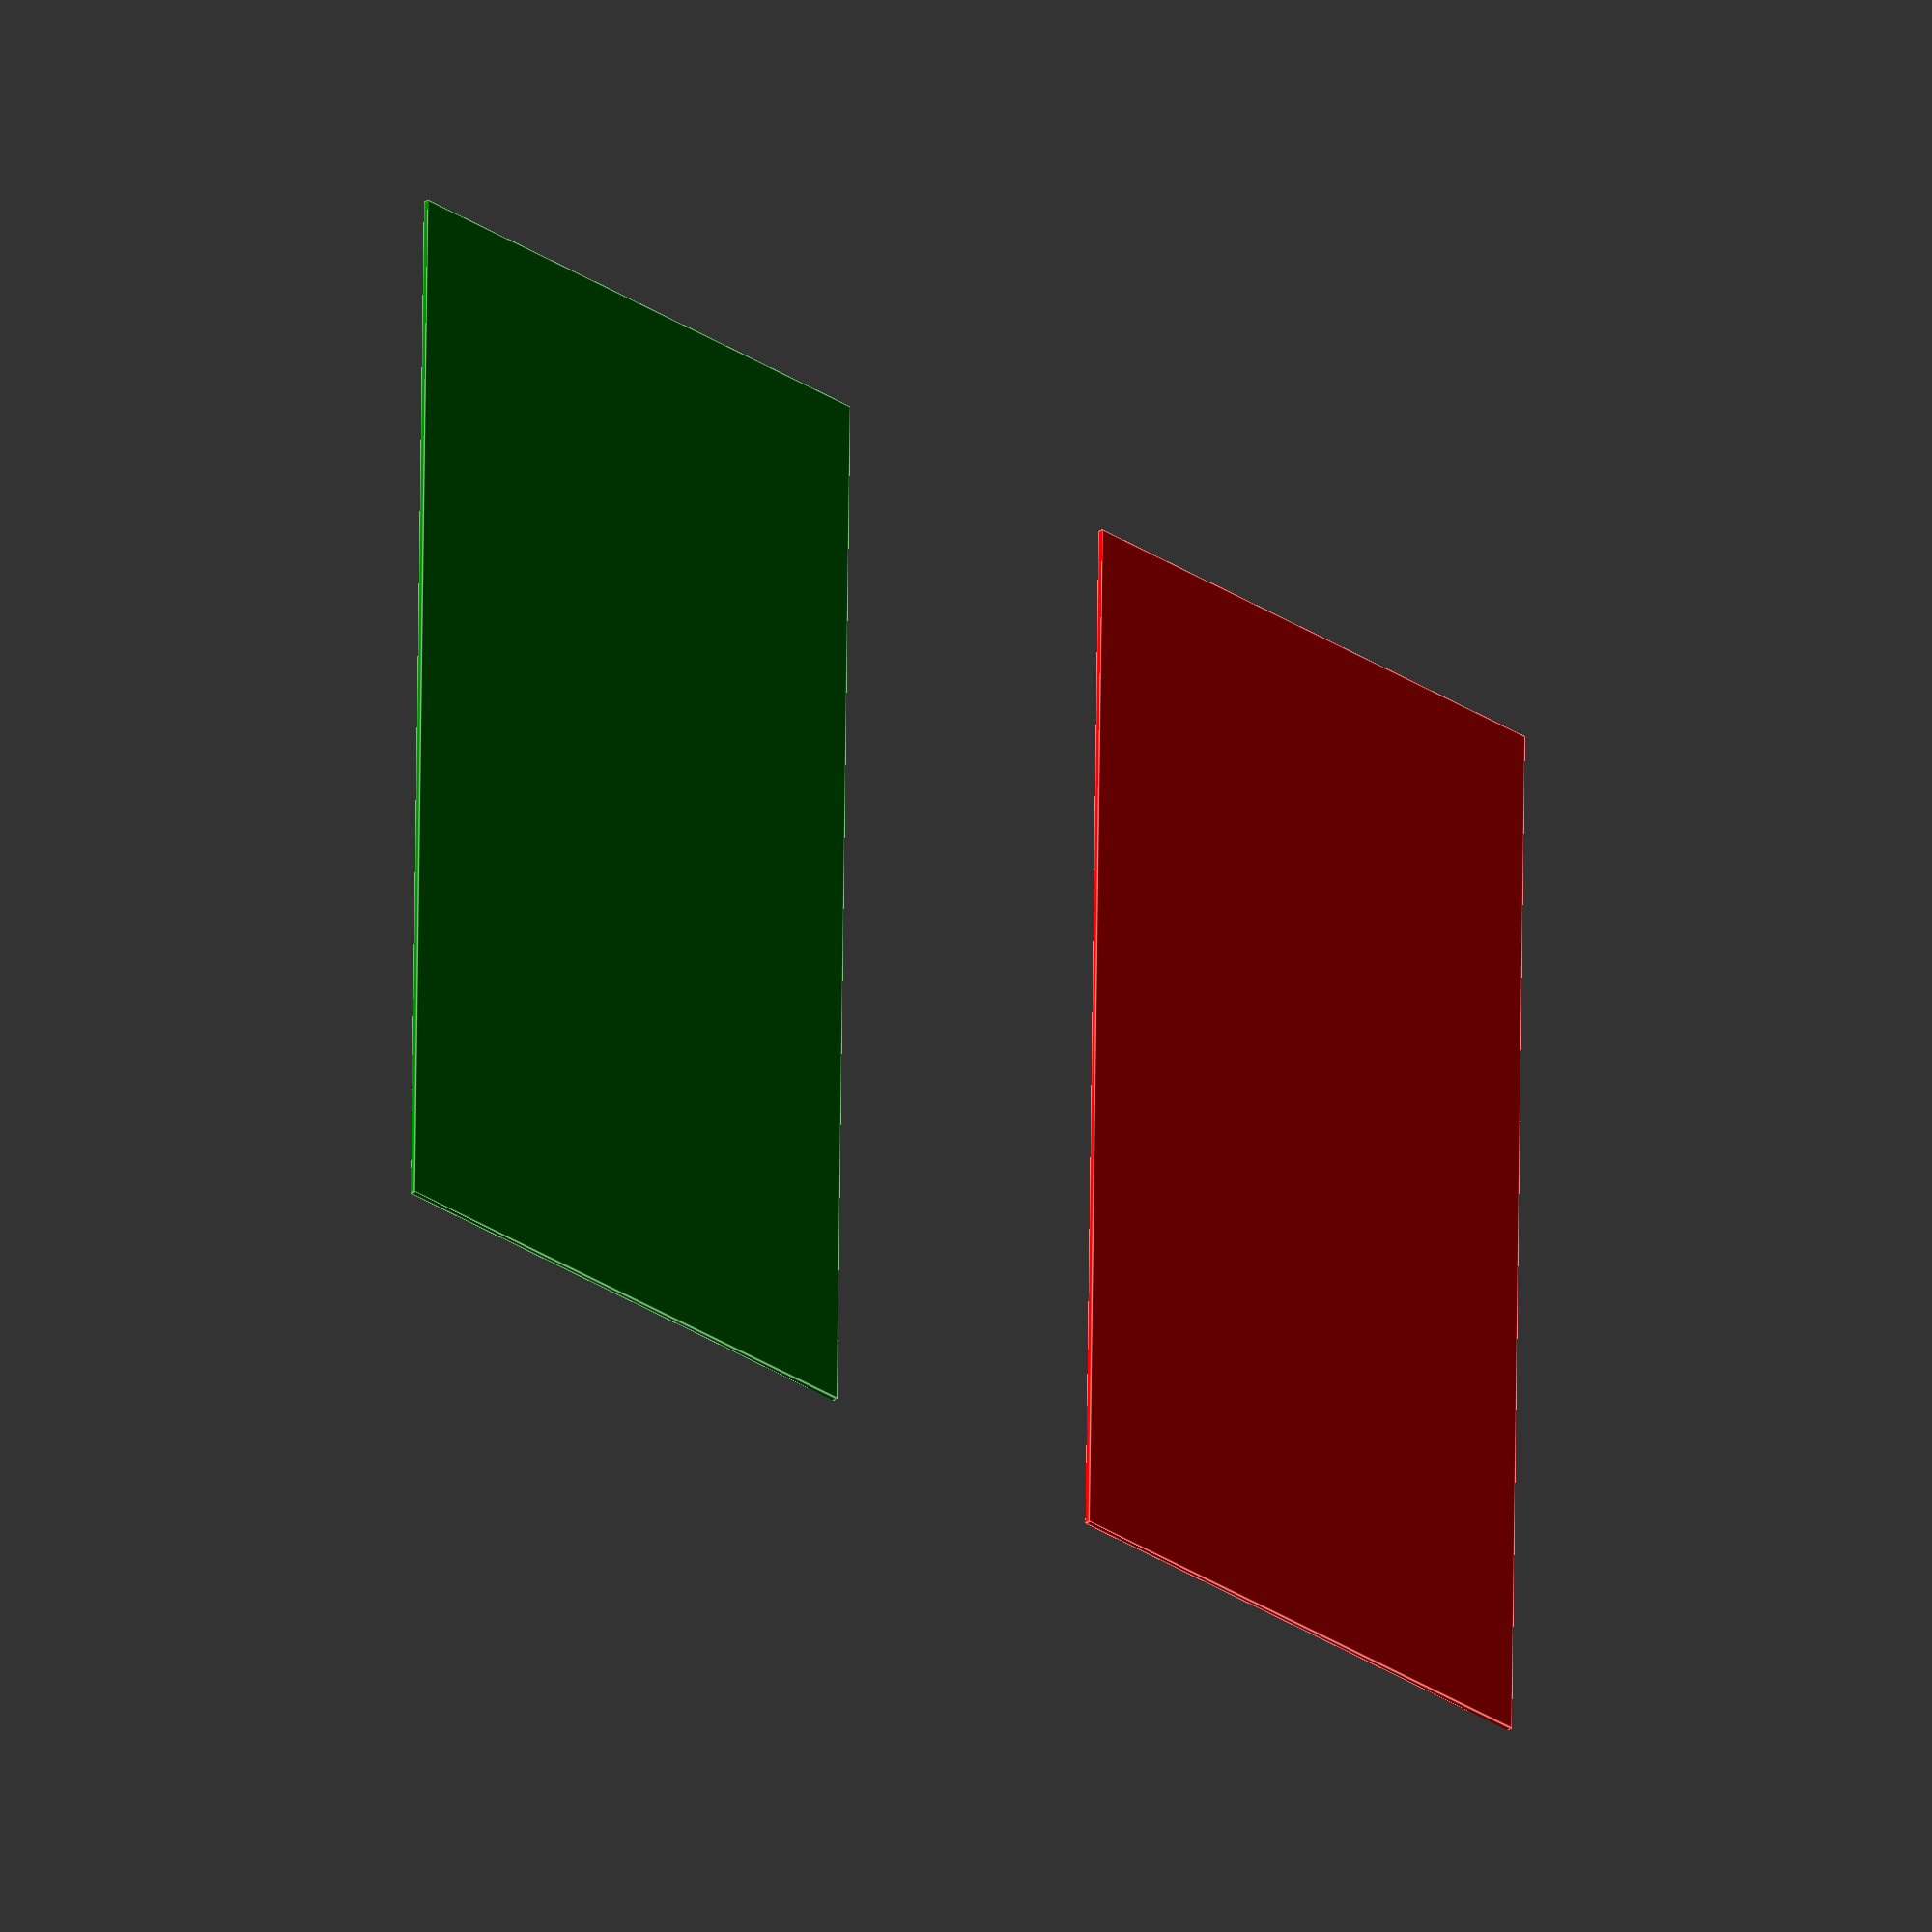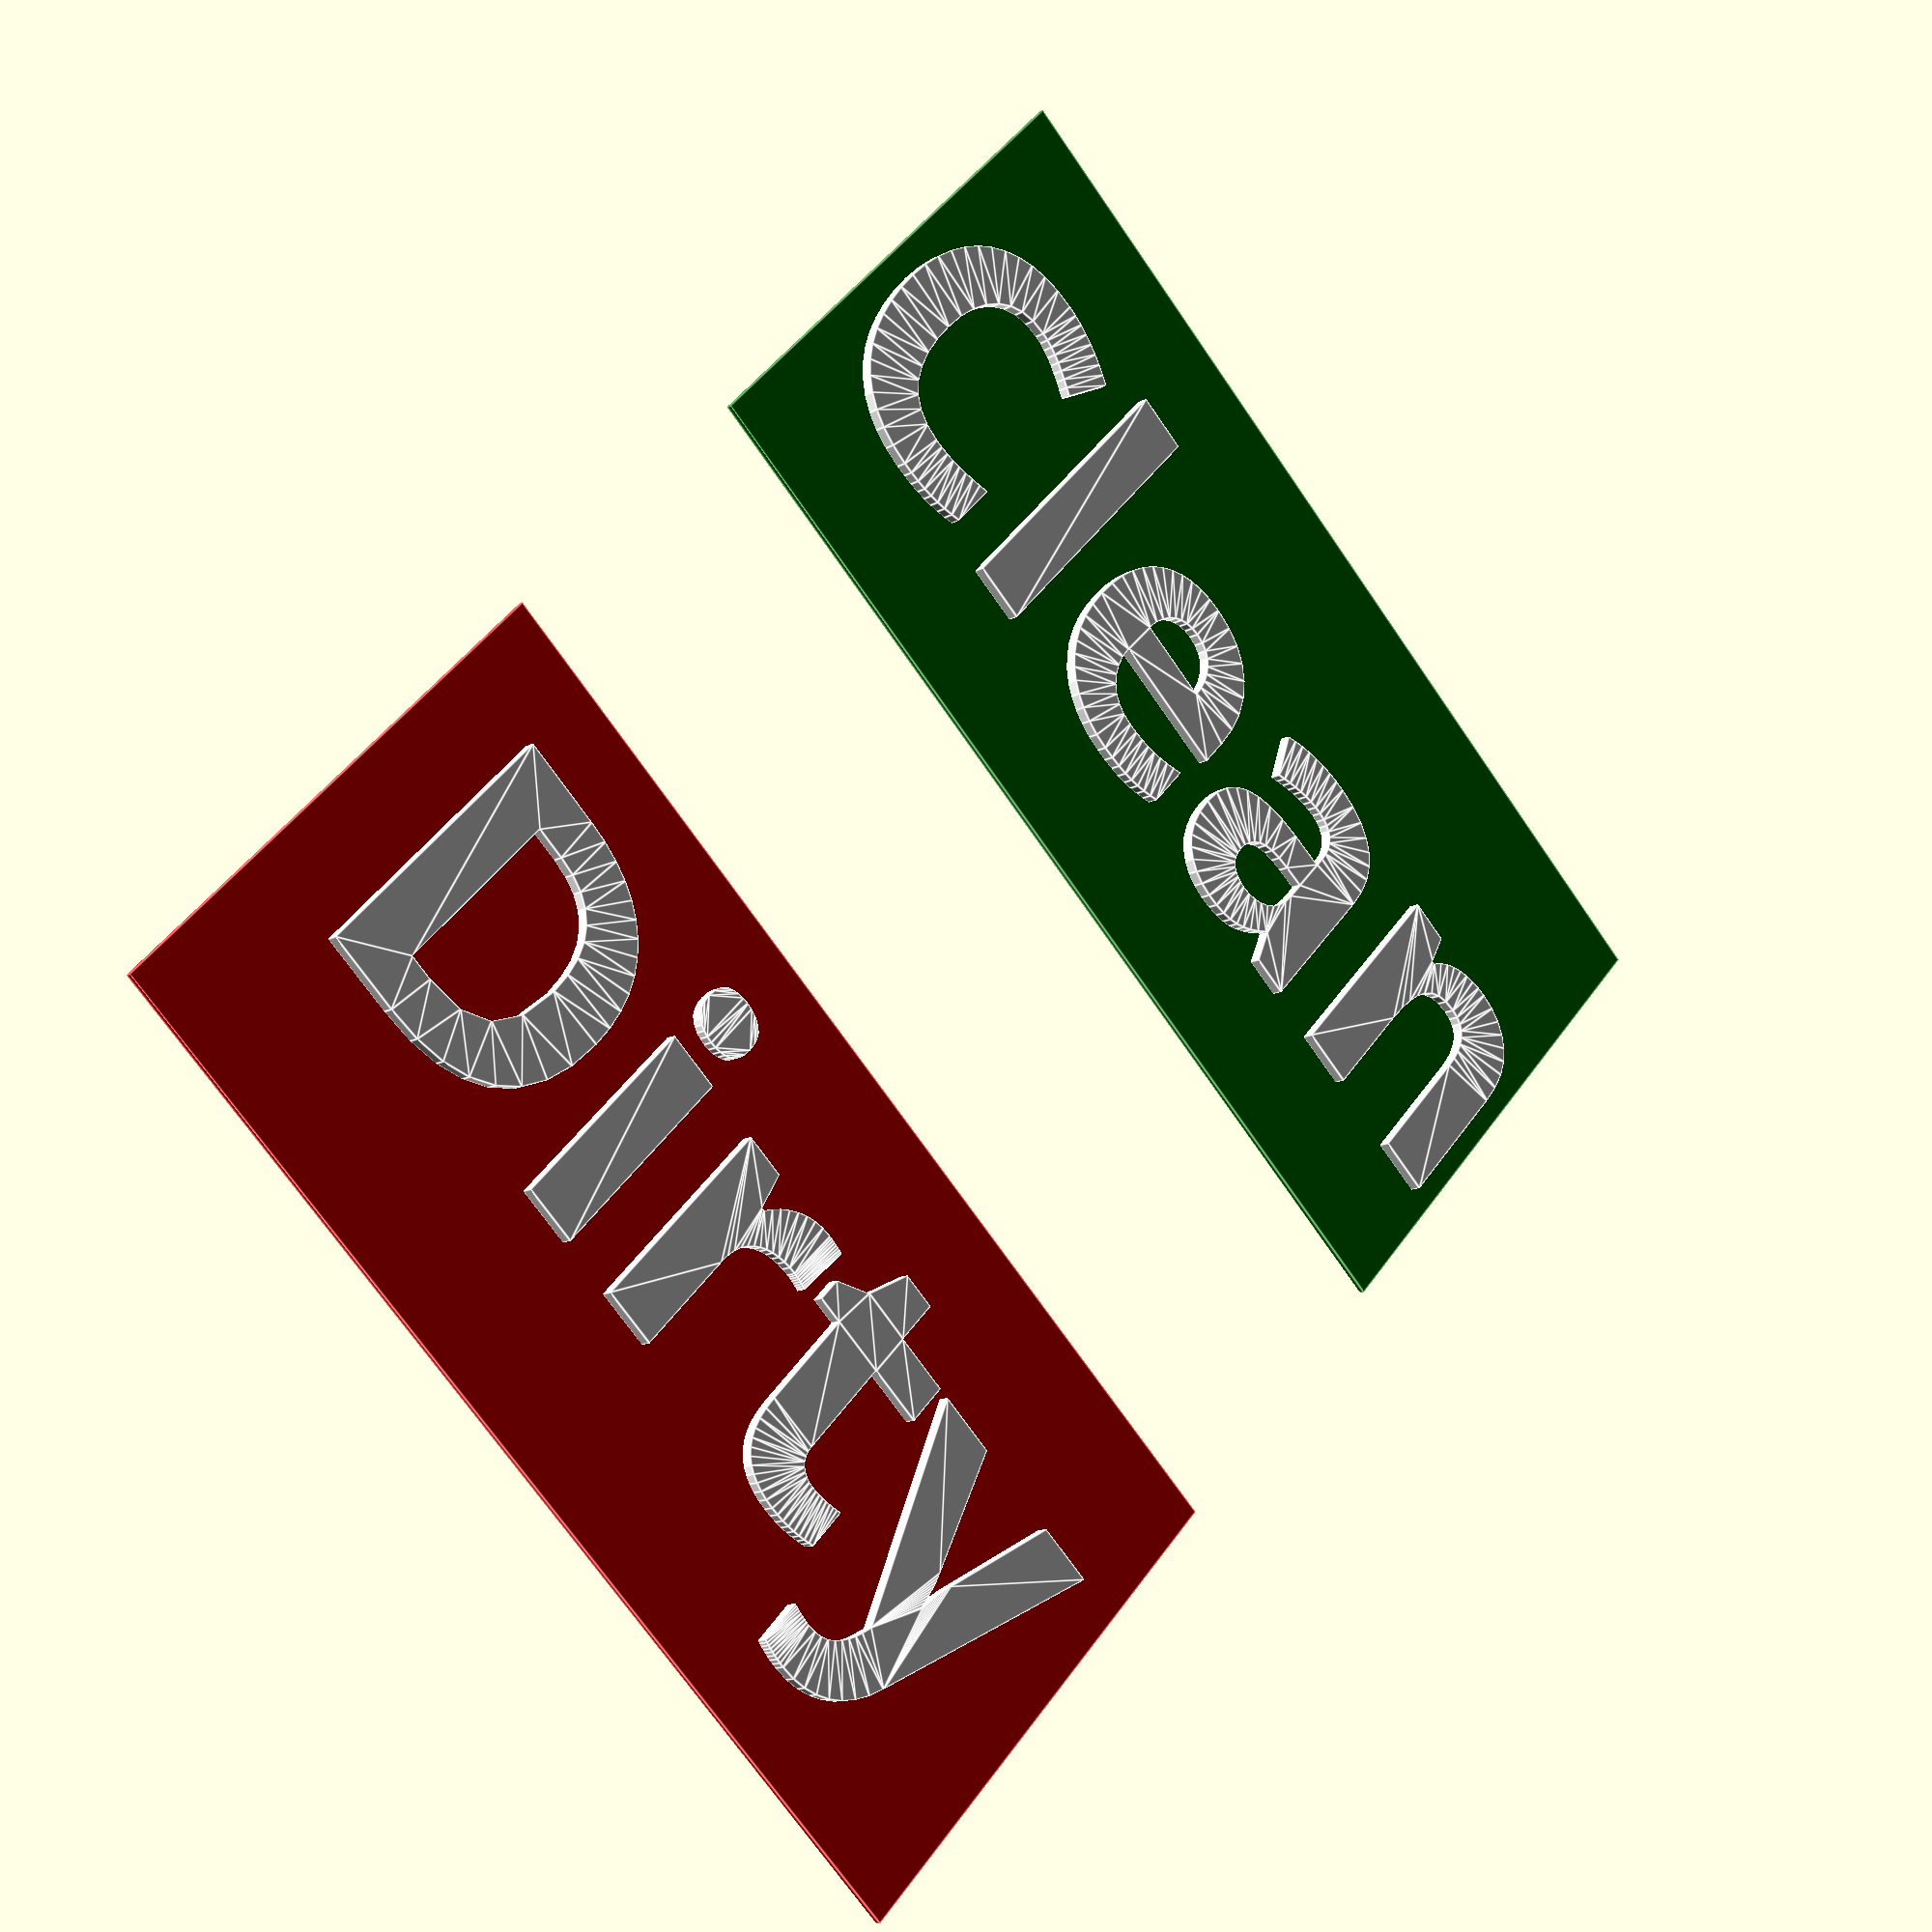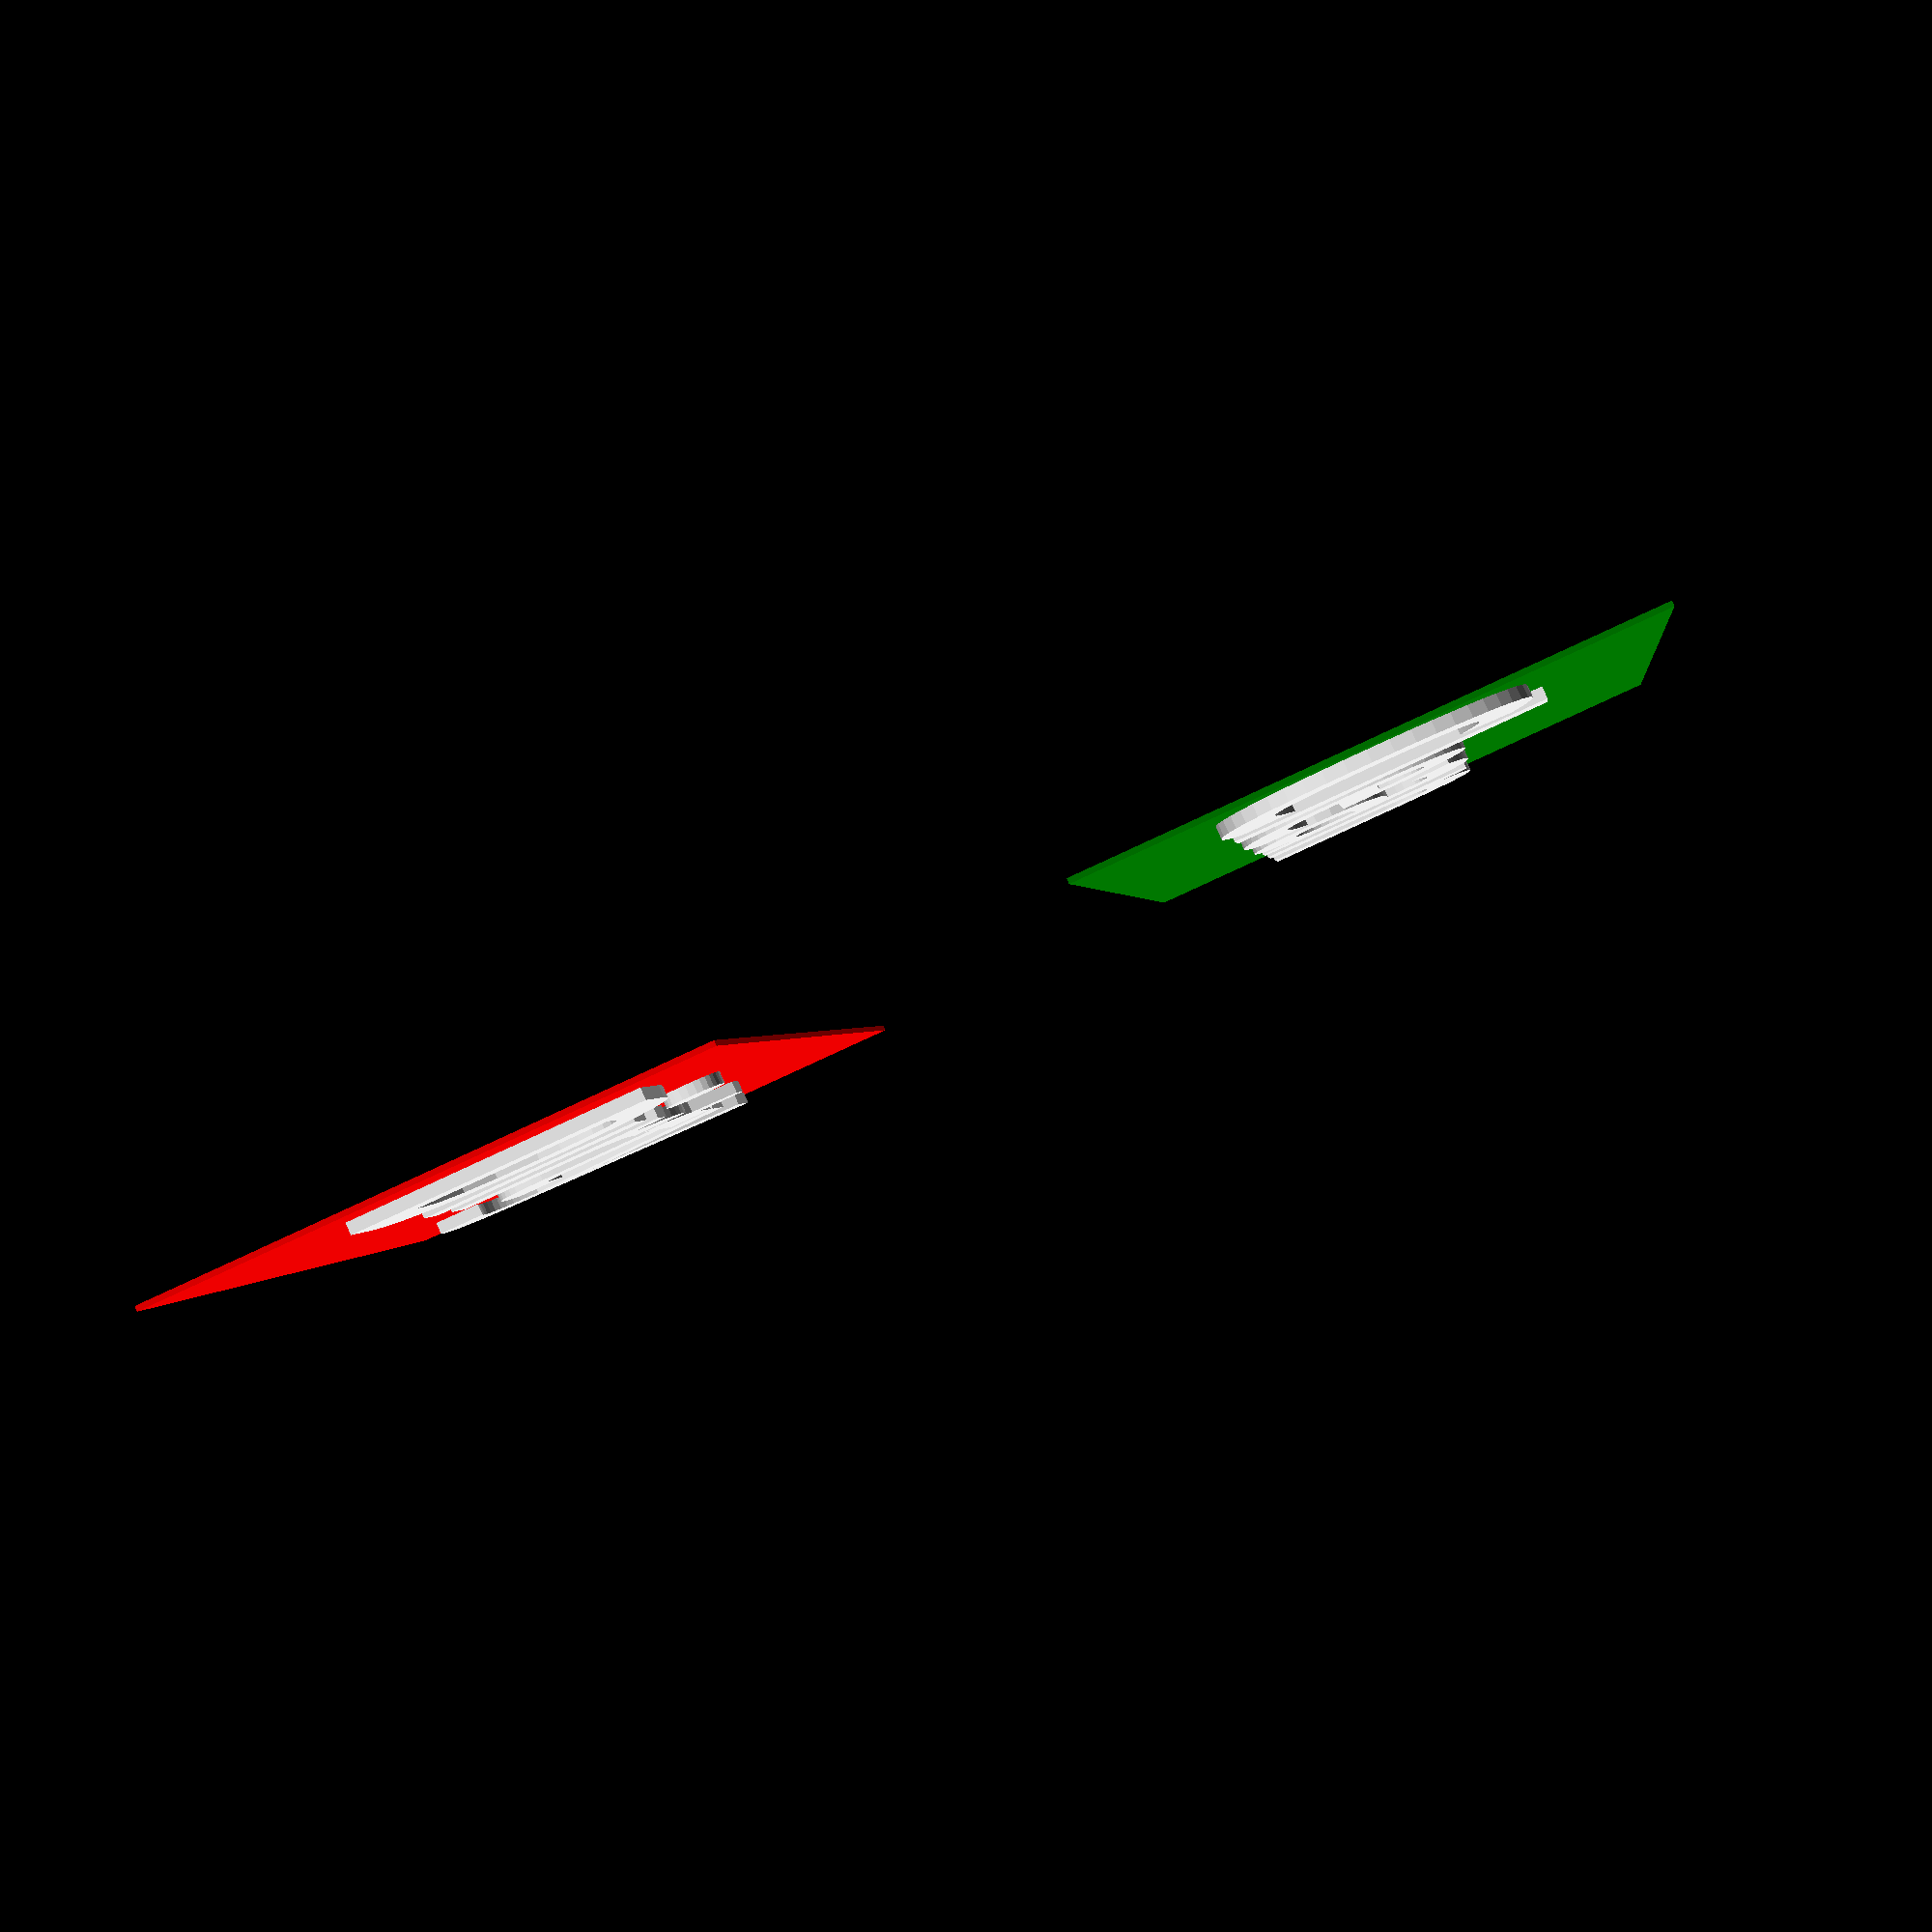
<openscad>
//
// PARAMETRIC DISHWASHER SIGN PLATES
//
// Colored plates for Bergeron720's dishwasher sign https://makerworld.com/en/models/965214-clean-dirty-dishwasher-sign?from=search#profileId-935601
//
// Author: RobotAnna
// https://www.printables.com/@RobotAnna
// CC Public Domain



// PARAMETERS
text1 =  "Clean";  // text for sign 1
text2 =  "Dirty";  // text for sign 2
fontname = "Trebuchet MS:style=Bold";
textsize = 22;


// CONSTANTS
width = 84;
depth  = 42;
height =  0.4;  // Bergeron720's design allows for max 1mm plates, so I suggest you keep the height to 0.8mm. That is: 2x 0.2mm layers of the color, and 2x 0.2mm layers of the text



// DERIVED



// MODULES



// PUT IT ALL TOGETHER
// colors are not necessary, this just helps to debug the code

color("Green")
translate([0,depth + 25,0])
cube([width, depth, height]);
color("White")
translate([width/2, depth + 25 + depth/2, 0.8])
text(text1, size=textsize, font=fontname, valign="center", halign="center");

color("Red")
translate([0,0,0])
cube([width, depth, height]);
color("White")
translate([width/2, depth/2, 0.8])
text(text2, size=textsize, font=fontname, valign="center", halign="center");

</openscad>
<views>
elev=210.3 azim=269.1 roll=43.0 proj=o view=edges
elev=12.8 azim=43.9 roll=321.5 proj=p view=edges
elev=273.0 azim=82.9 roll=335.7 proj=p view=solid
</views>
